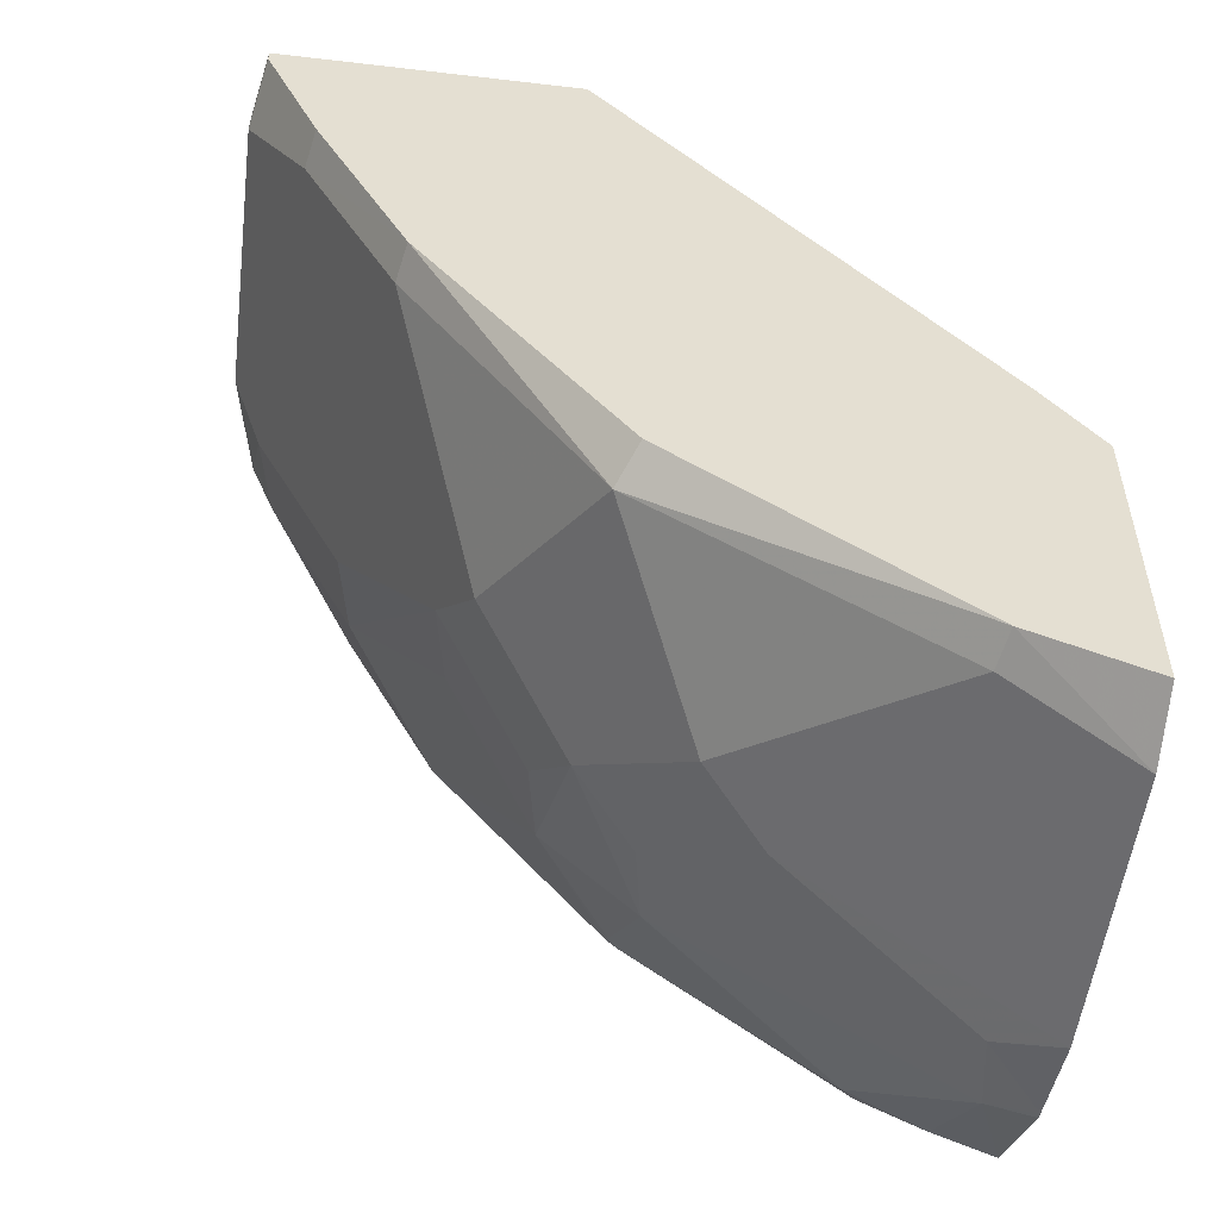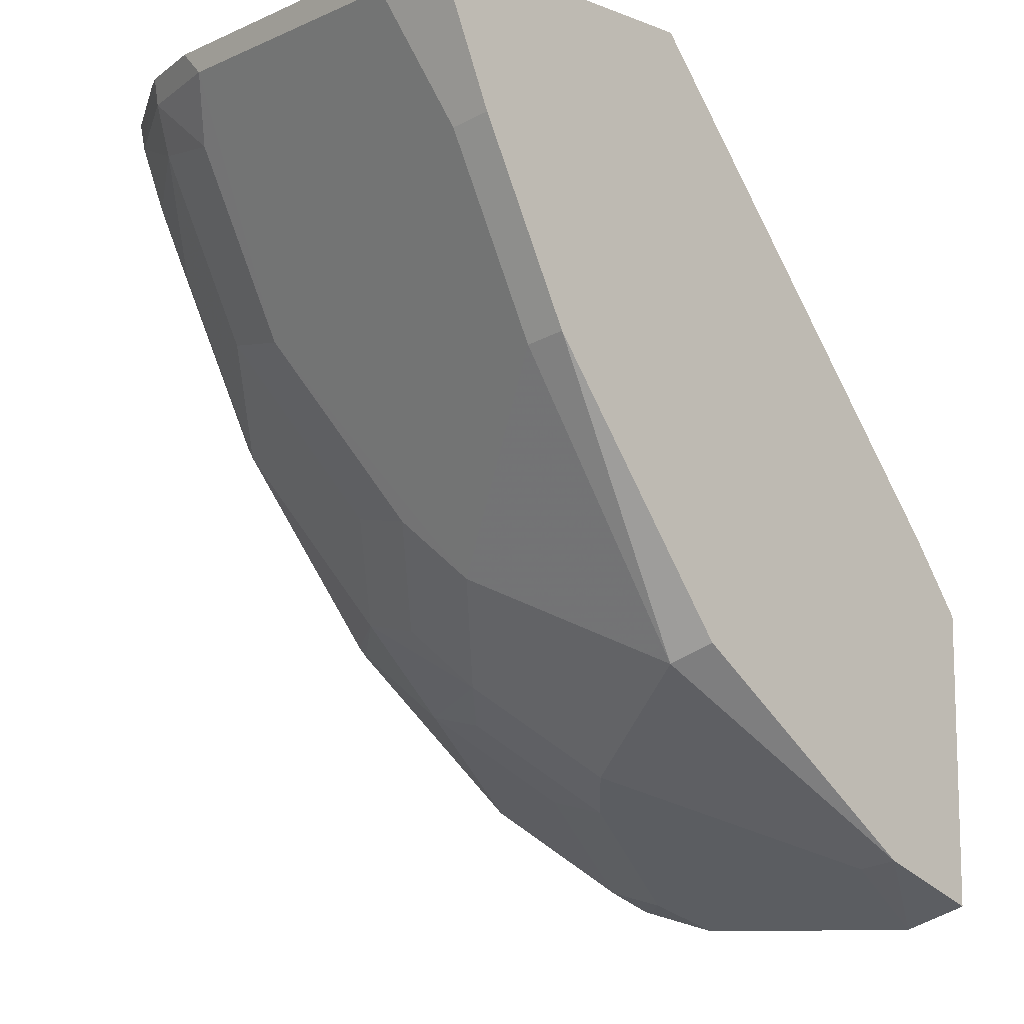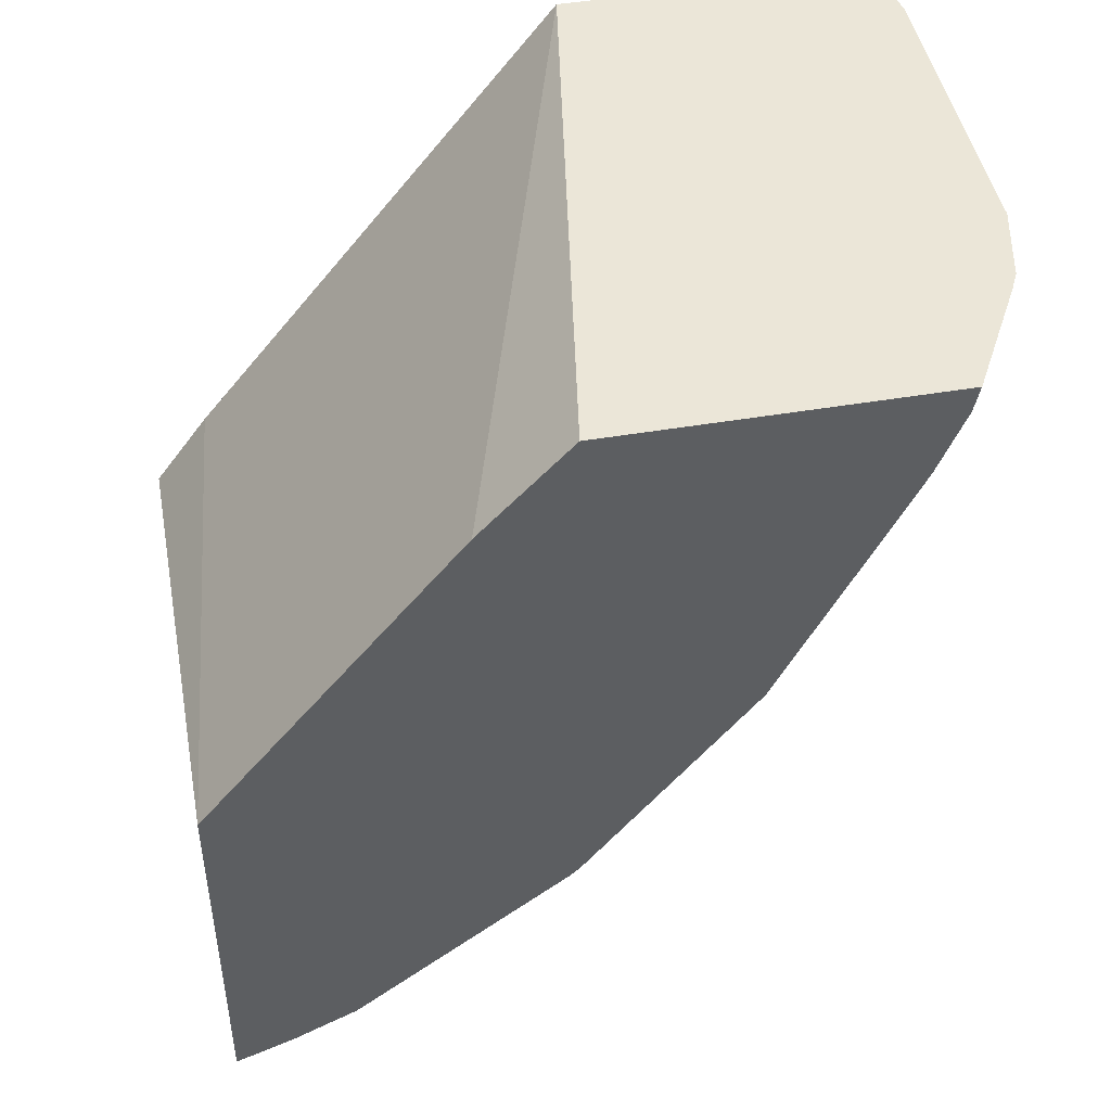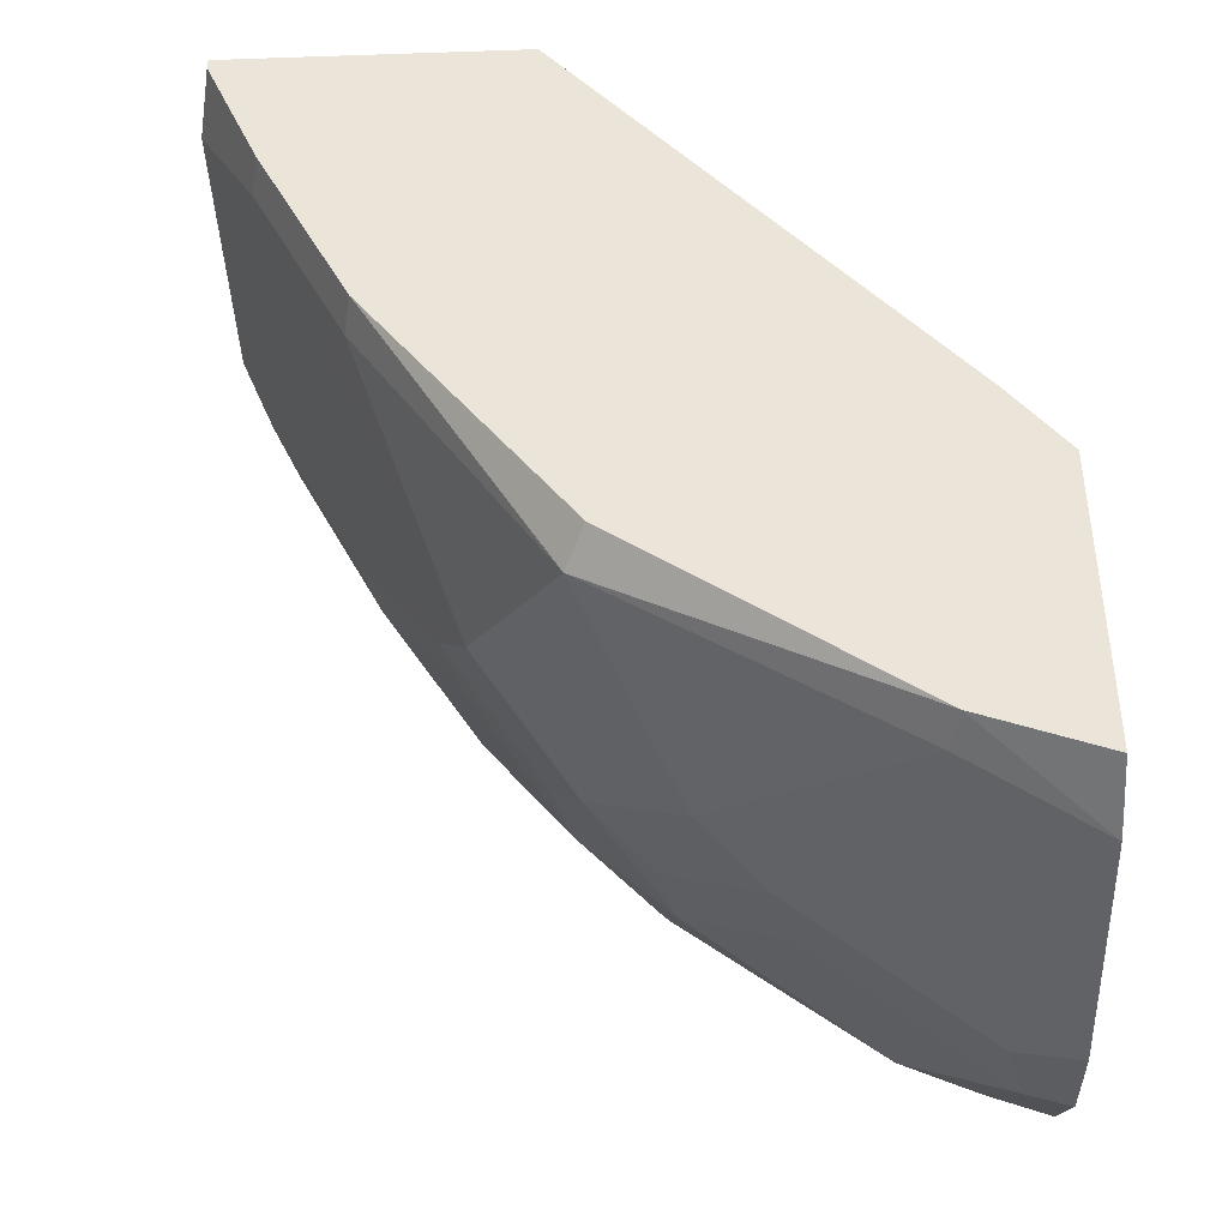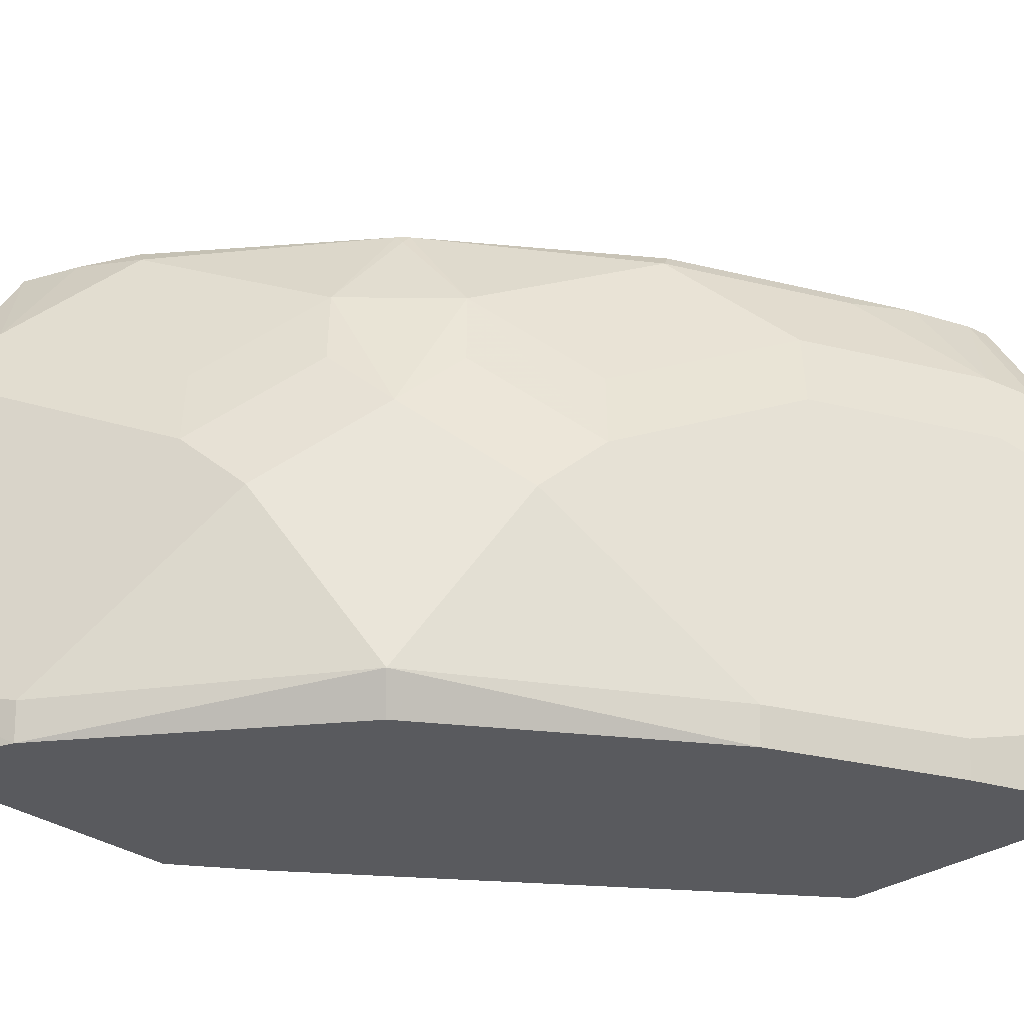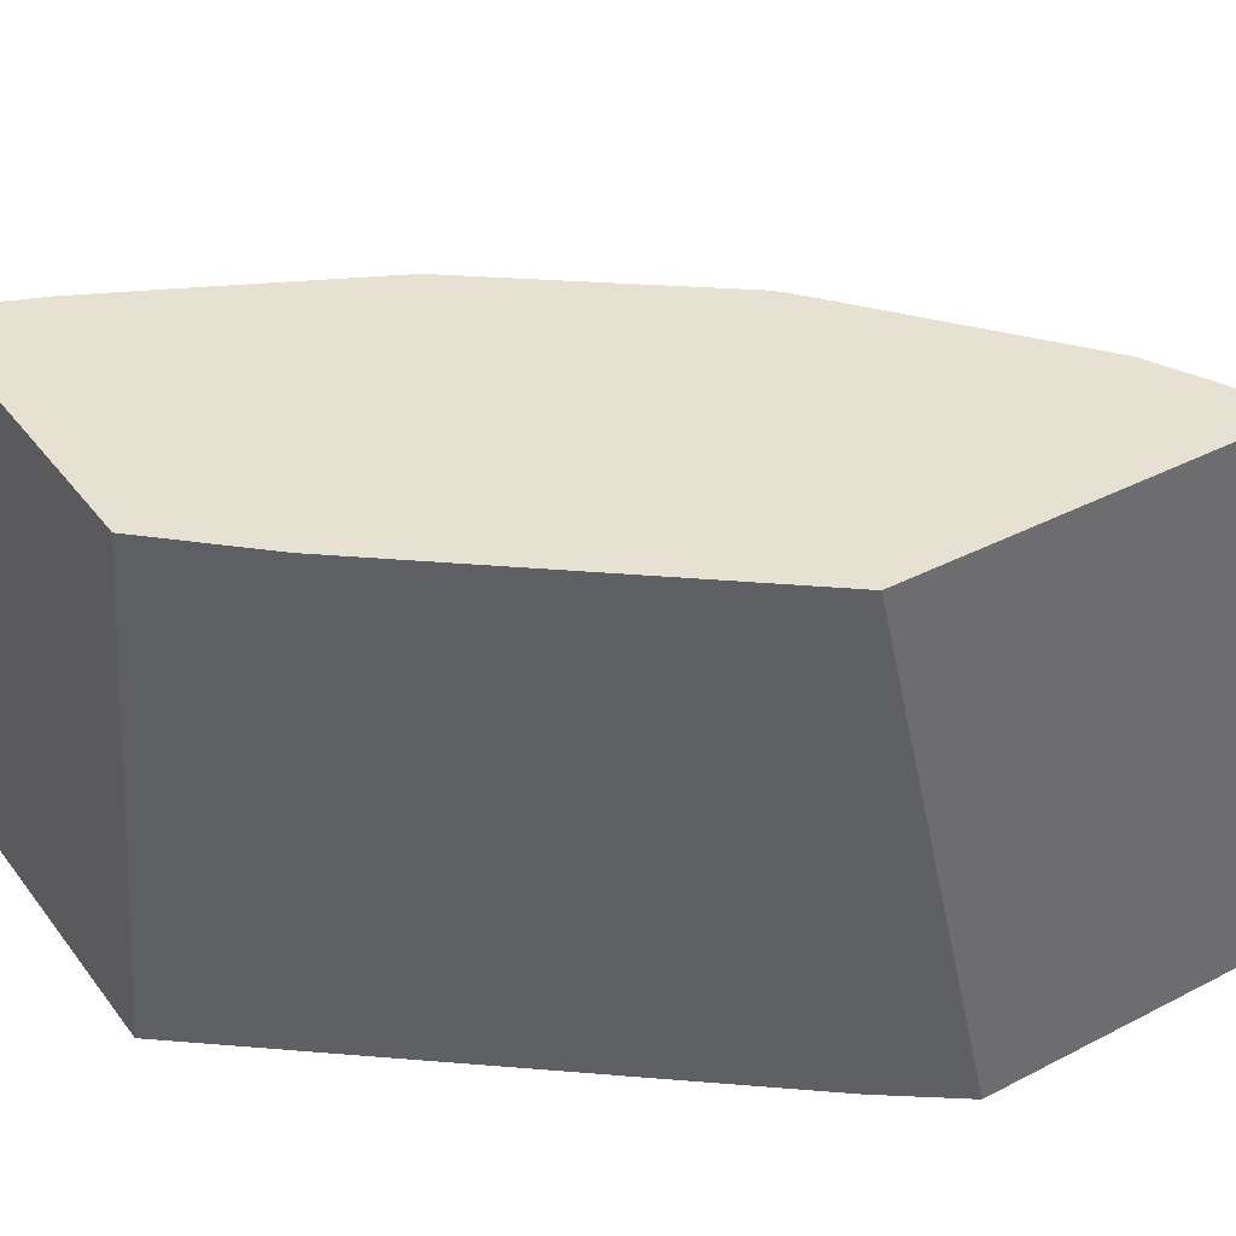
<metadata>
{"format":"obj","ext":"obj","renderer":"f3d","projection":"perspective","resolution":1024,"background":"white","views":[{"elev":-53.6,"azim":-7.1,"up":"+Z"},{"elev":-10.6,"azim":-43.2,"up":"+Z"},{"elev":46.4,"azim":169.0,"up":"+Z"},{"elev":-42.4,"azim":2.3,"up":"+Z"},{"elev":-31.4,"azim":-135.7,"up":"+Y"},{"elev":38.8,"azim":57.0,"up":"+Y"}]}
</metadata>
<code>
v -0.2494 -0.1612 -0.3181
v -0.2707 -0.3796 -0.3414
v -0.2494 -0.3796 -0.3704
v -0.2494 -0.1612 -0.4599
v -0.3433 -0.1612 -0.2018
v -0.4116 -0.3796 -0.1671
v -0.2494 -0.3796 -0.4854
v -0.2494 -0.2074 -0.4854
v -0.2653 -0.2034 -0.4775
v -0.2718 -0.1612 -0.451
v -0.3759 -0.1612 -0.1671
v -0.5254 -0.3796 -0.1671
v -0.292 -0.3796 -0.4688
v -0.2494 -0.3528 -0.4943
v -0.2494 -0.21 -0.4861
v -0.2712 -0.2358 -0.4834
v -0.3419 -0.2712 -0.448
v -0.336 -0.2388 -0.4421
v -0.3714 -0.2034 -0.4067
v -0.3007 -0.168 -0.4421
v -0.2952 -0.1612 -0.4394
v -0.4979 -0.1612 -0.1671
v -0.5305 -0.3537 -0.1671
v -0.5305 -0.3537 -0.1769
v -0.5254 -0.3796 -0.1717
v -0.2948 -0.3655 -0.4716
v -0.3938 -0.3796 -0.3938
v -0.4009 -0.3655 -0.4008
v -0.2494 -0.2467 -0.4943
v -0.3655 -0.2947 -0.4362
v -0.4009 -0.2594 -0.4008
v -0.3773 -0.2358 -0.4126
v -0.4067 -0.2034 -0.3714
v -0.3773 -0.1651 -0.3773
v -0.374 -0.1612 -0.3777
v -0.496 -0.1612 -0.1769
v -0.5209 -0.2025 -0.1671
v -0.5305 -0.2378 -0.1671
v -0.5305 -0.2476 -0.1769
v -0.4834 -0.3419 -0.2712
v -0.507 -0.3655 -0.224
v -0.5041 -0.3796 -0.2212
v -0.4688 -0.3796 -0.2919
v -0.4362 -0.2947 -0.3655
v -0.4716 -0.3655 -0.2948
v -0.4126 -0.2358 -0.3773
v -0.3777 -0.1612 -0.374
v -0.448 -0.2712 -0.3419
v -0.4421 -0.2388 -0.336
v -0.4775 -0.2034 -0.2653
v -0.4421 -0.168 -0.3007
v -0.4863 -0.1612 -0.201
v -0.5129 -0.2034 -0.1945
v -0.5217 -0.2078 -0.1769
v -0.5241 -0.209 -0.1671
v -0.5187 -0.2358 -0.2004
v -0.4834 -0.2358 -0.2712
v -0.4394 -0.1612 -0.2952
v -0.4775 -0.168 -0.2299
v -0.4748 -0.1612 -0.2245
f 28 31 30
f 33 49 50
f 28 43 45
f 27 43 28
f 28 44 31
f 28 45 44
f 33 48 49
f 31 46 33
f 33 47 34
f 33 46 48
f 26 28 30
f 31 44 46
f 24 42 25
f 19 33 34
f 24 40 41
f 24 57 40
f 24 39 57
f 23 39 24
f 23 38 39
f 22 36 37
f 20 35 21
f 19 35 20
f 19 34 35
f 19 31 33
f 19 32 31
f 33 50 51
f 24 41 42
f 33 51 47
f 51 59 58
f 36 52 53
f 58 59 60
f 53 56 54
f 52 59 53
f 52 60 59
f 17 26 30
f 50 53 59
f 50 56 53
f 50 57 56
f 50 59 51
f 48 50 49
f 48 57 50
f 47 51 58
f 34 47 35
f 44 48 46
f 41 43 42
f 41 45 43
f 40 45 41
f 40 44 45
f 40 57 44
f 39 56 57
f 39 54 56
f 38 54 39
f 38 55 54
f 37 54 55
f 36 54 37
f 36 53 54
f 44 57 48
f 17 19 18
f 14 17 29
f 17 31 32
f 2 27 13
f 2 43 27
f 2 42 43
f 2 25 42
f 2 12 25
f 2 6 12
f 2 5 6
f 1 5 2
f 1 11 5
f 1 22 11
f 1 36 22
f 1 52 36
f 2 13 7
f 1 60 52
f 1 47 58
f 1 35 47
f 17 32 19
f 1 10 21
f 1 4 10
f 1 8 4
f 1 15 8
f 1 29 15
f 1 14 29
f 1 7 14
f 1 3 7
f 1 2 3
f 1 58 60
f 2 7 3
f 1 21 35
f 4 9 10
f 4 8 9
f 17 30 31
f 16 29 17
f 15 29 16
f 13 28 26
f 13 27 28
f 13 26 14
f 12 24 25
f 12 23 24
f 10 20 21
f 9 20 10
f 9 19 20
f 14 26 17
f 9 17 18
f 5 11 6
f 9 18 19
f 6 11 22
f 6 22 37
f 6 55 38
f 6 37 55
f 6 23 12
f 7 13 14
f 8 15 9
f 9 15 16
f 9 16 17
f 6 38 23

</code>
